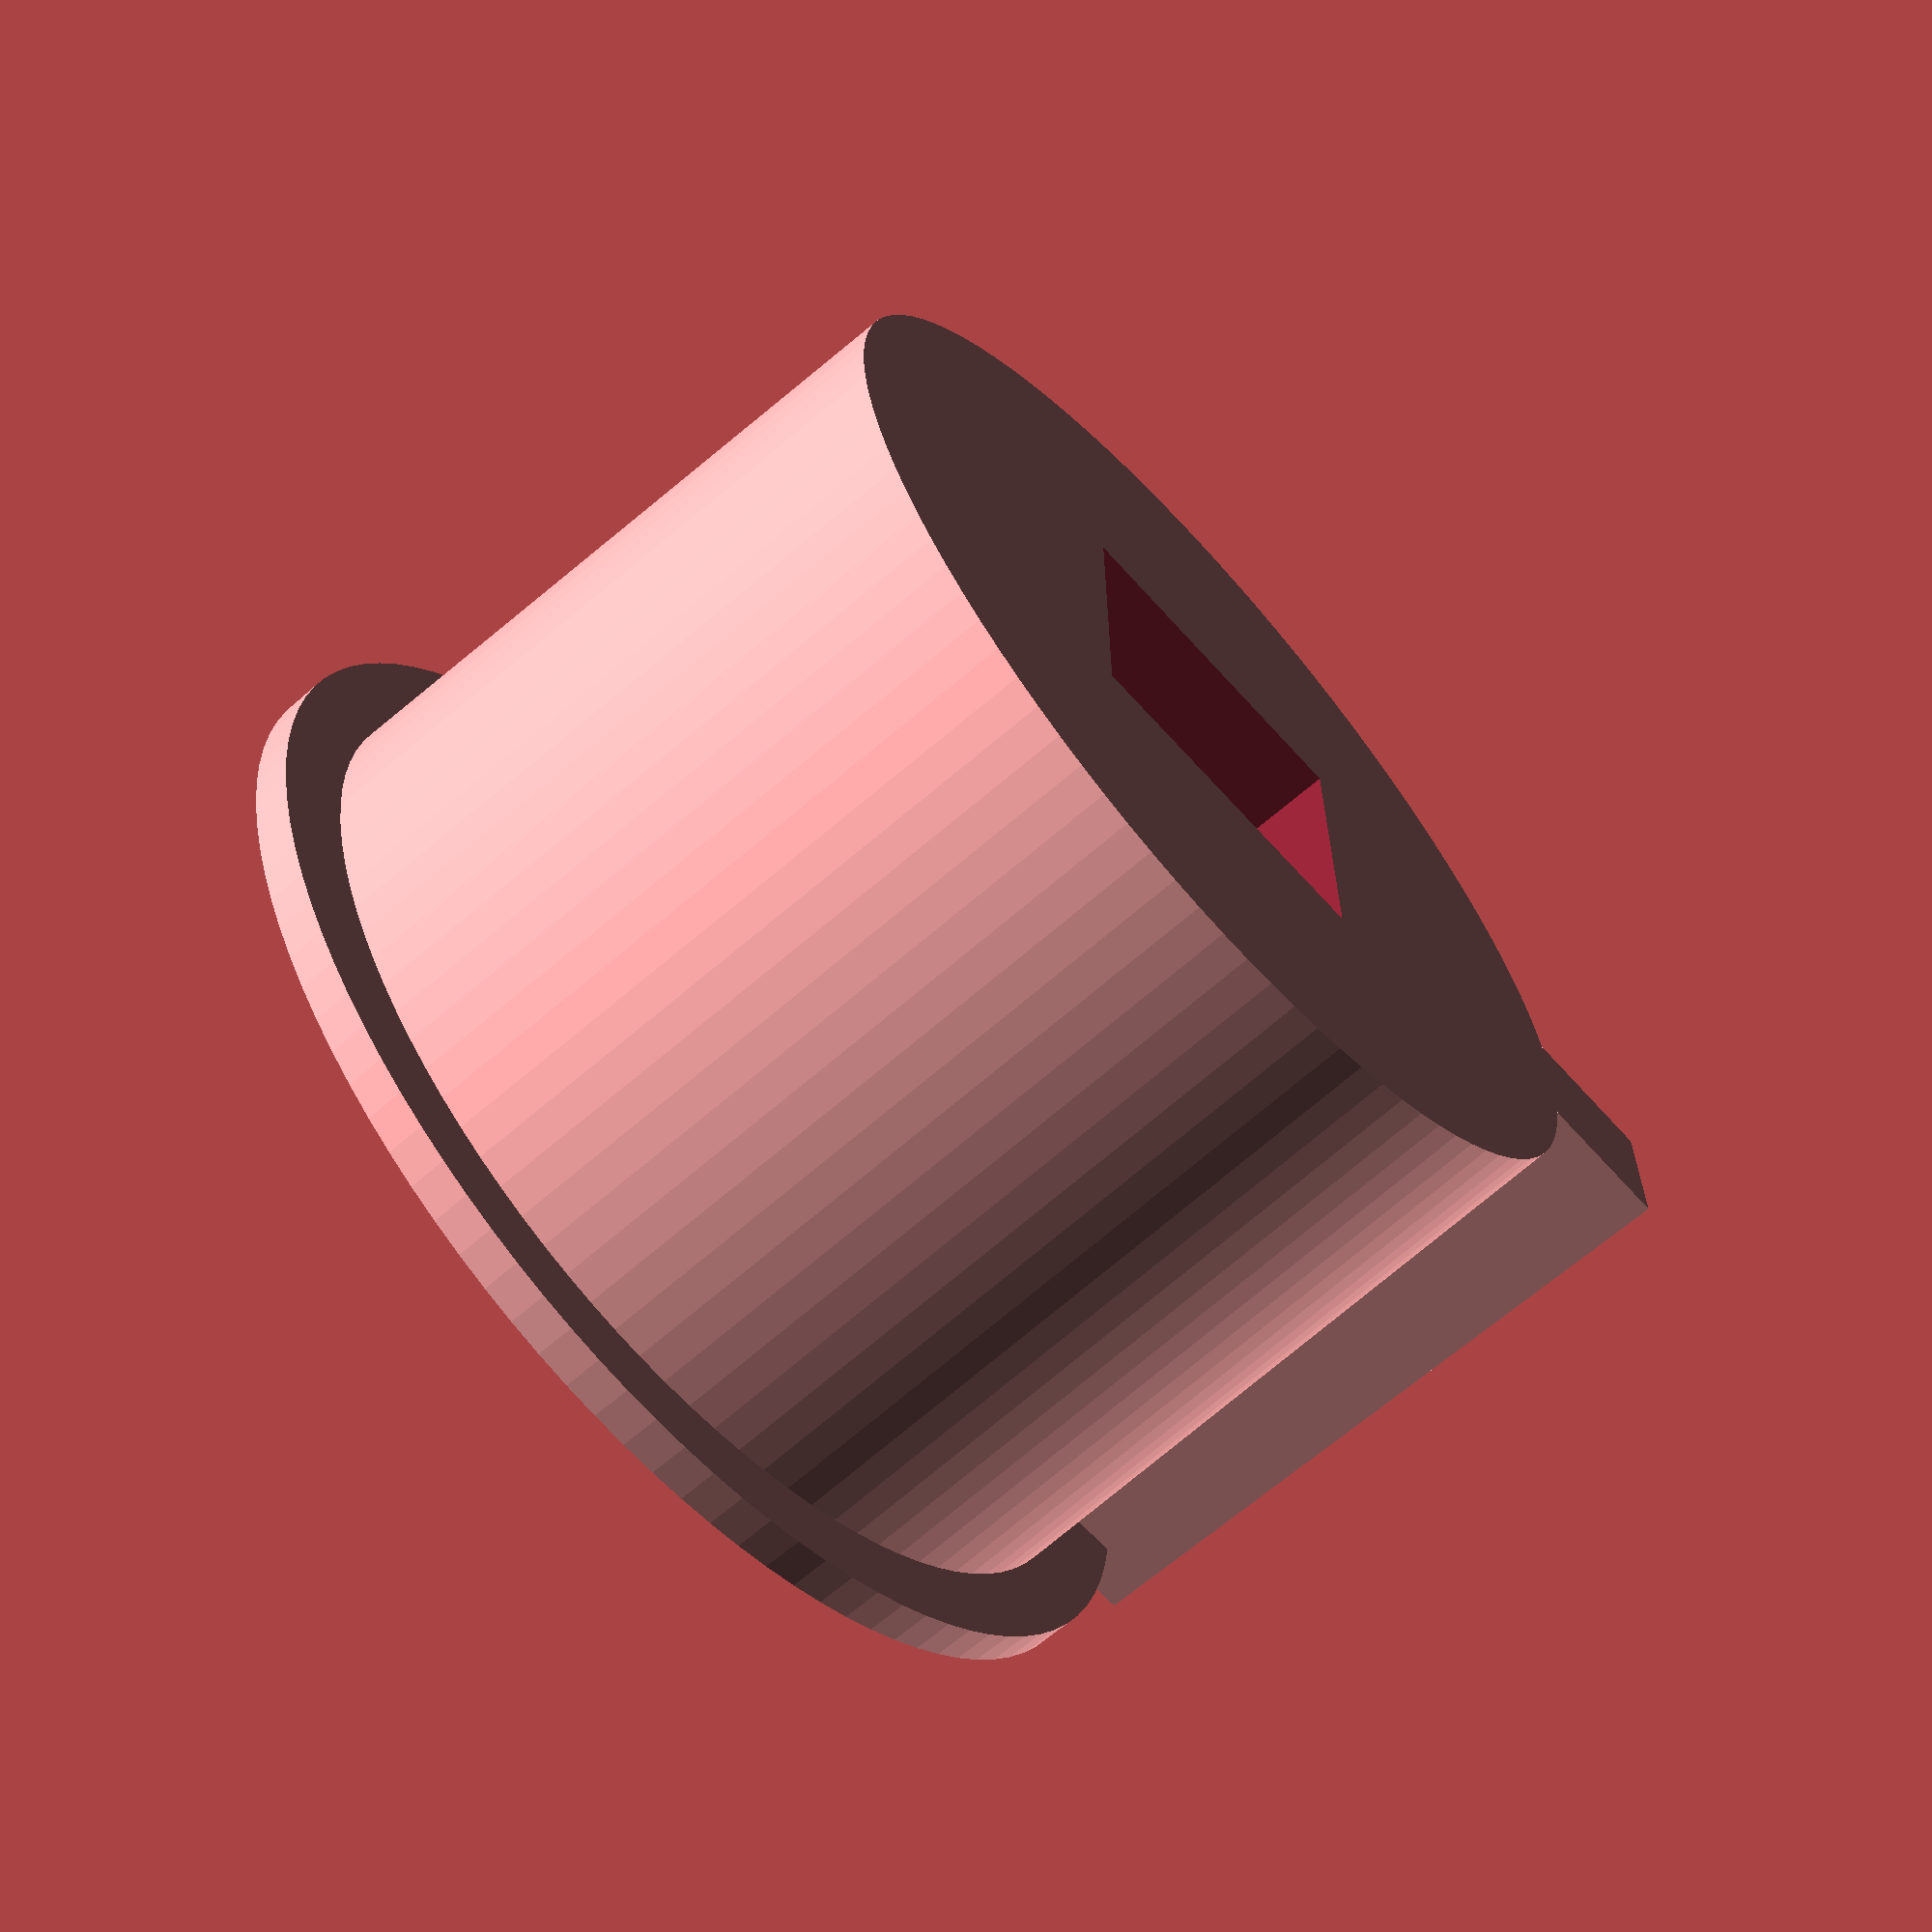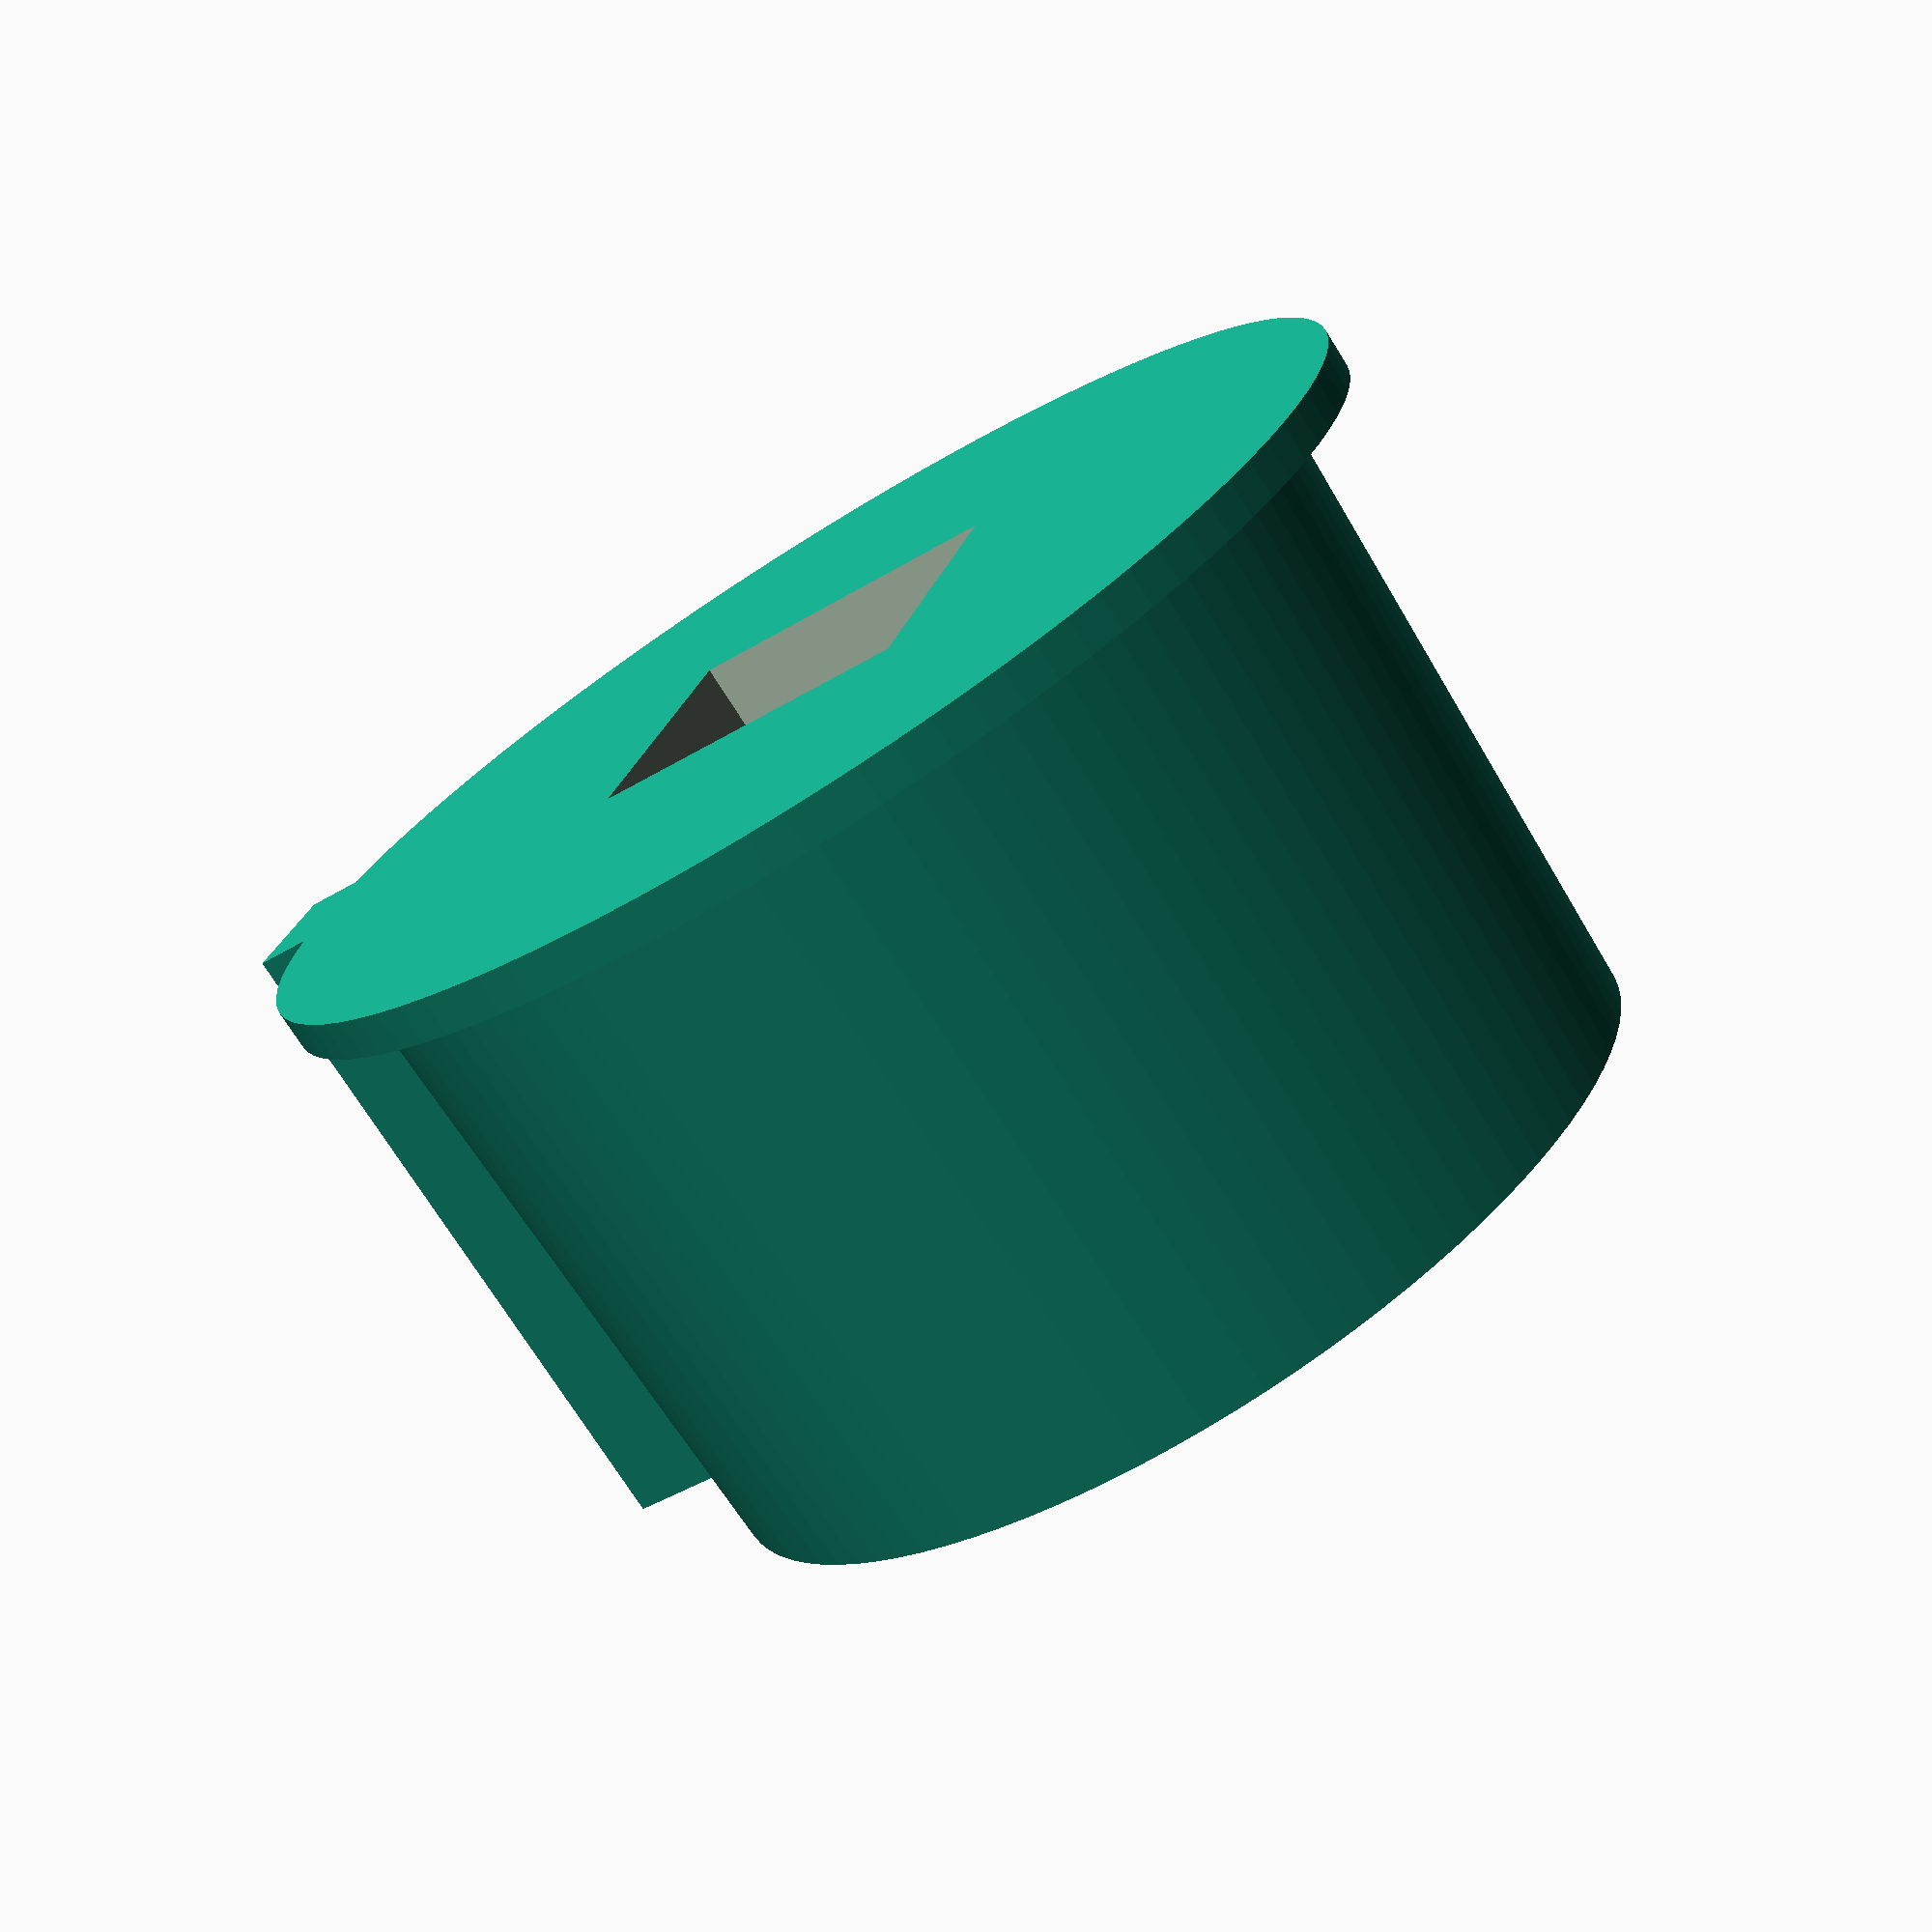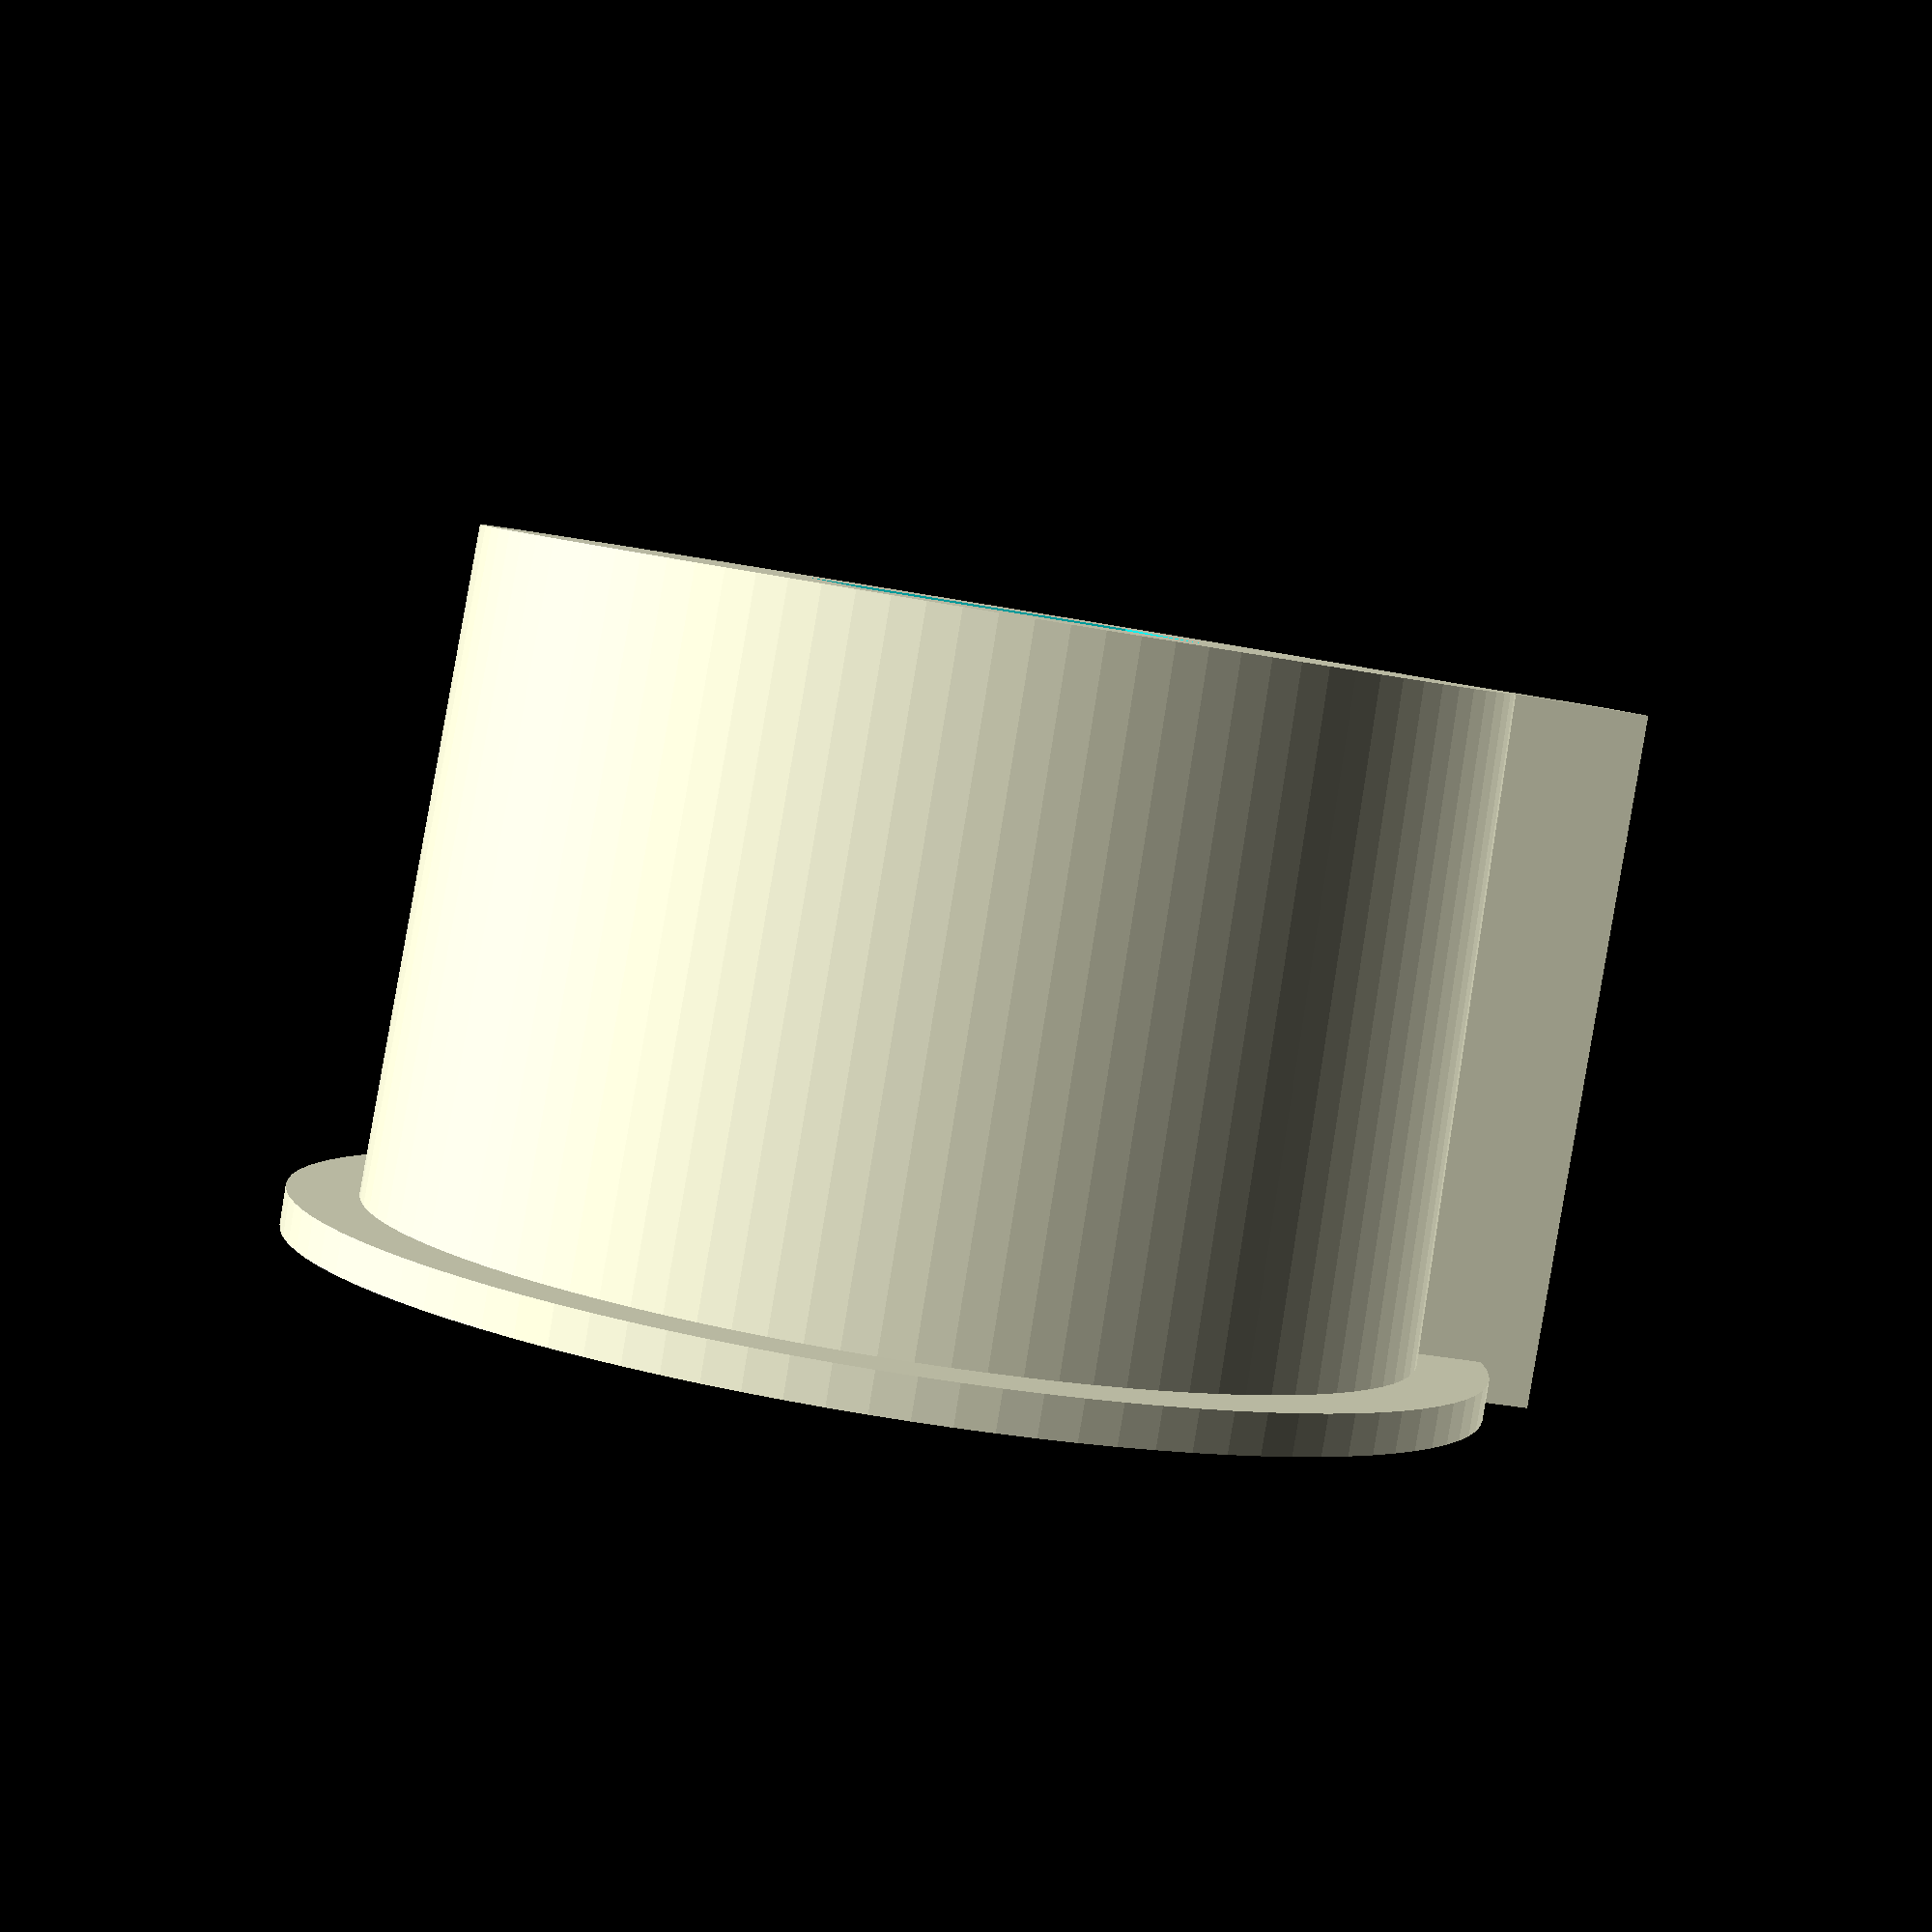
<openscad>
module core_adapter () {
    $fn = 100;
	difference () {
		union () {
			cylinder(r1 = 13.2, r2 = 12.8, h = 16.6, center = true);
			translate([0, 0, -8.8]) cylinder(r = 15, h = 1, center = true);
			translate([14.5, 0, -.5]) cube([3.6, 3.6, 17.6], center = true);
		}
		cube([8.3, 8.3, 21.5], center = true);
	}
}

core_adapter();

</openscad>
<views>
elev=64.2 azim=0.1 roll=311.7 proj=p view=wireframe
elev=73.3 azim=343.1 roll=212.1 proj=p view=wireframe
elev=85.4 azim=349.5 roll=350.7 proj=p view=solid
</views>
